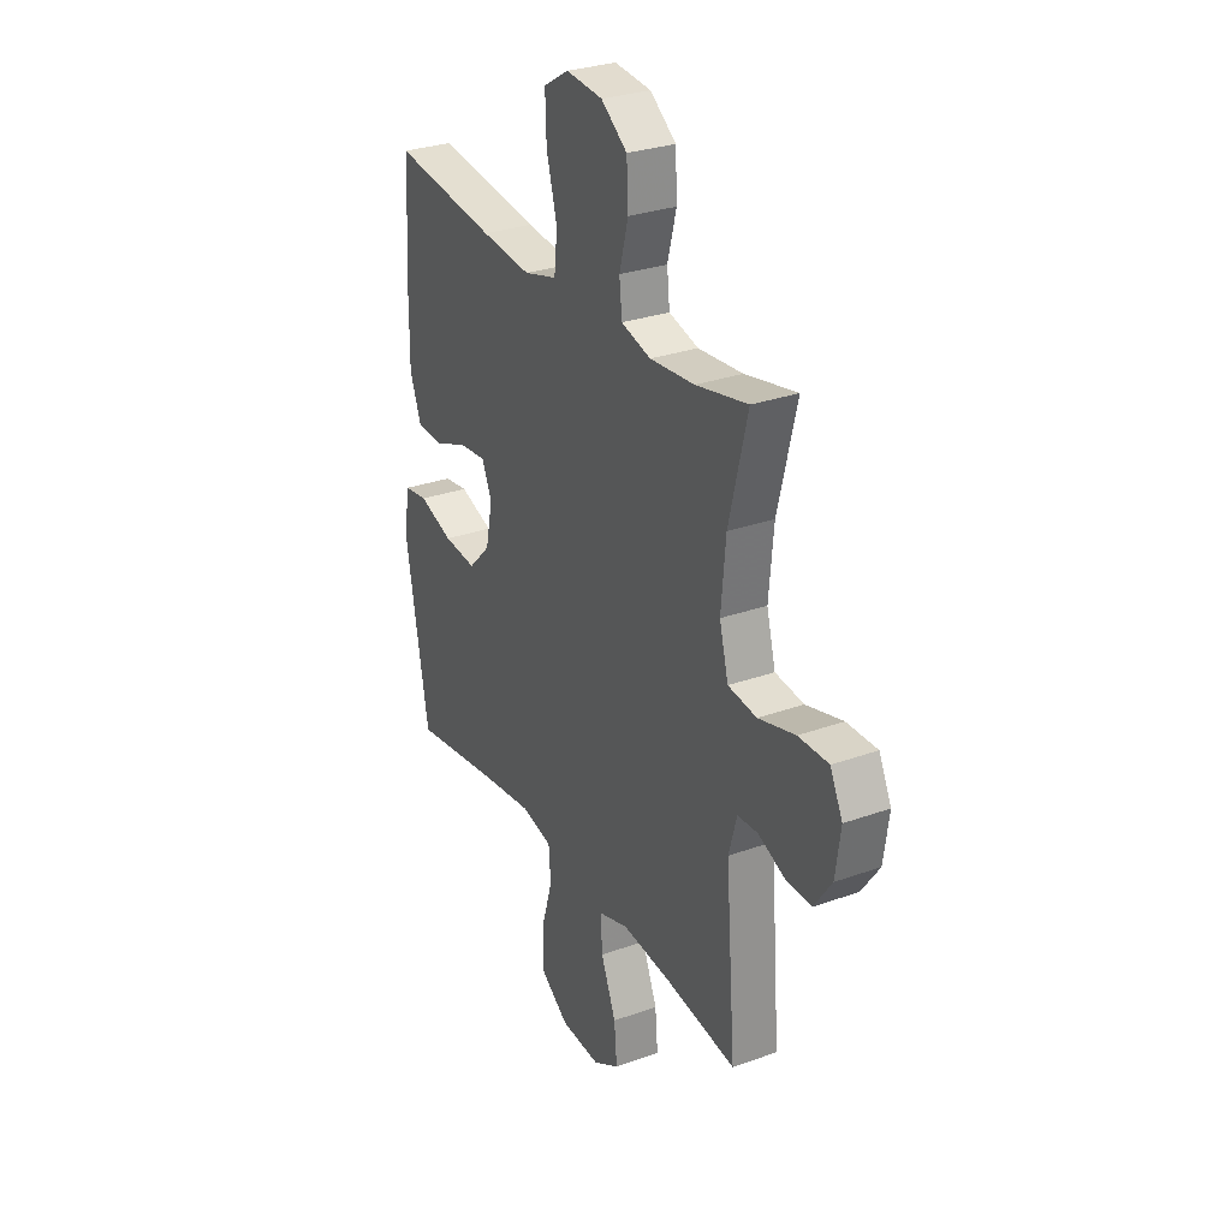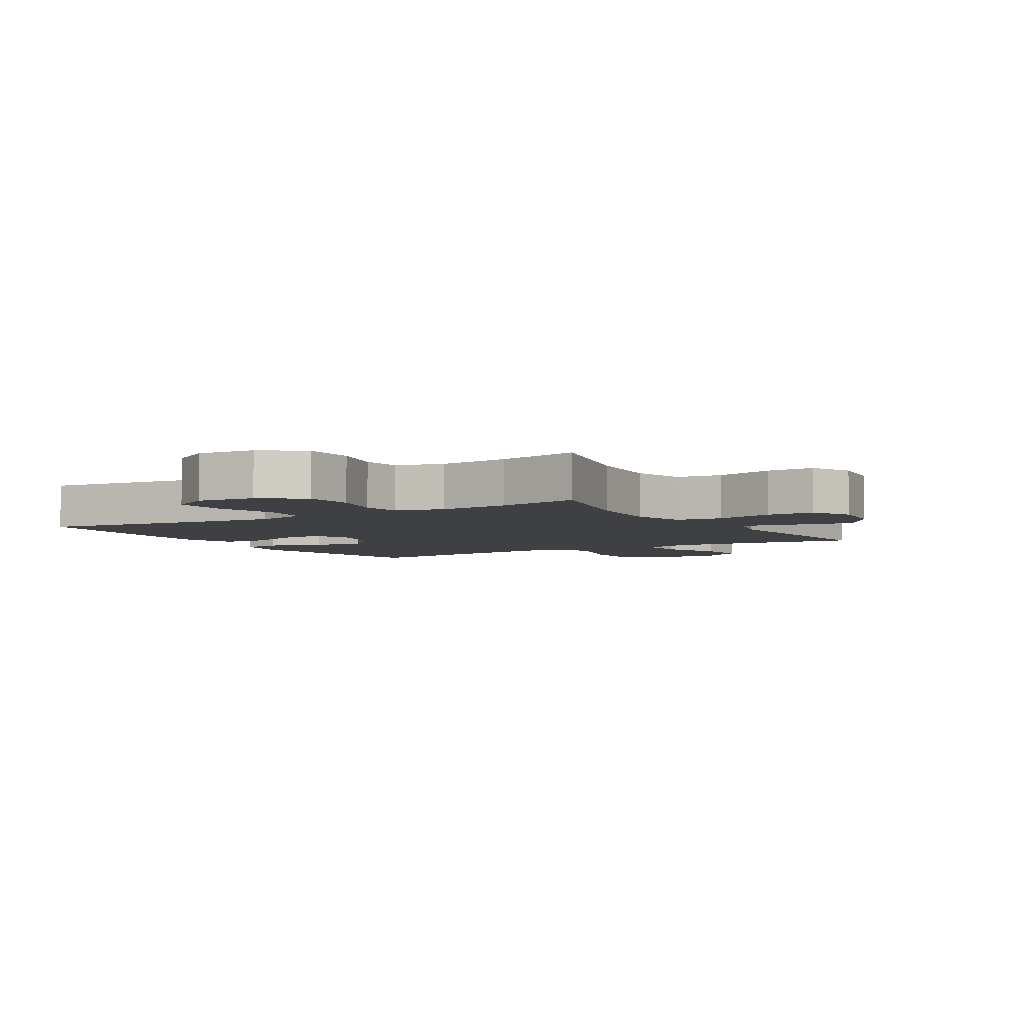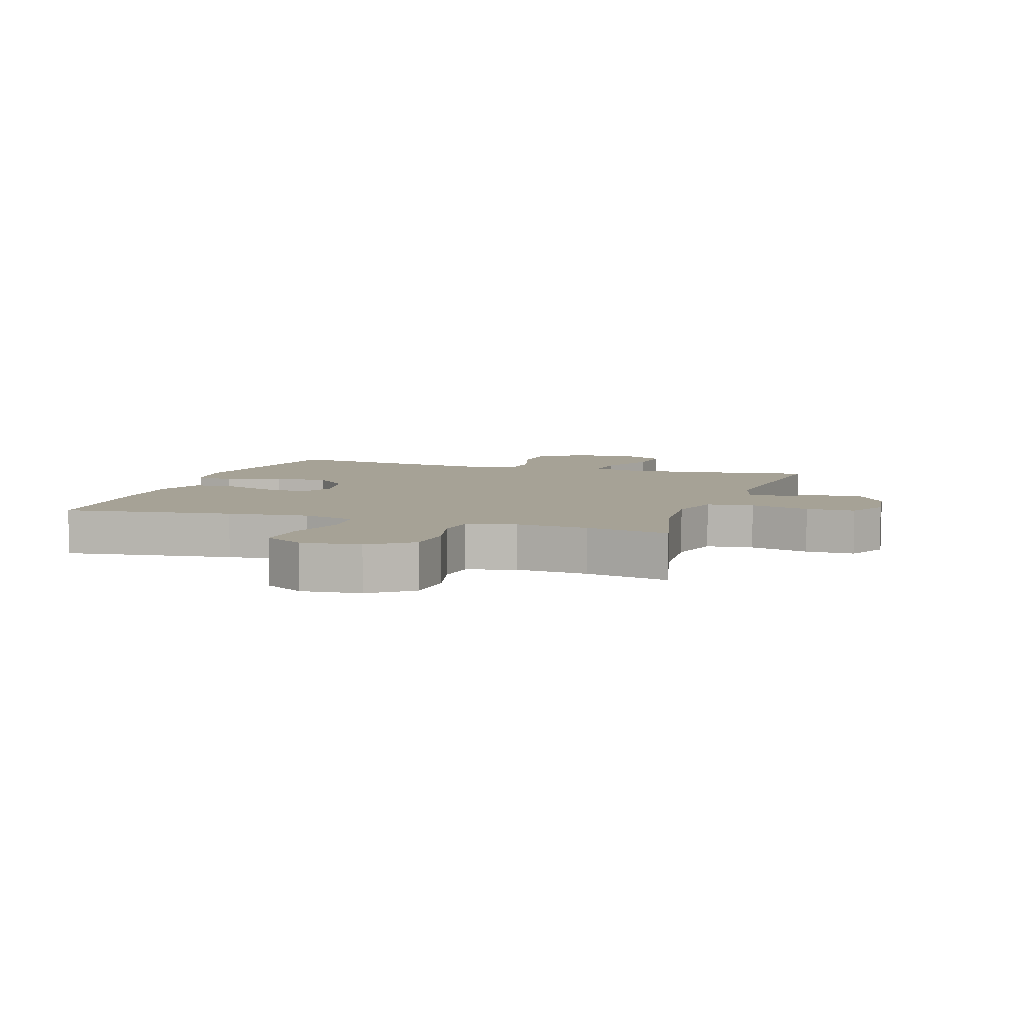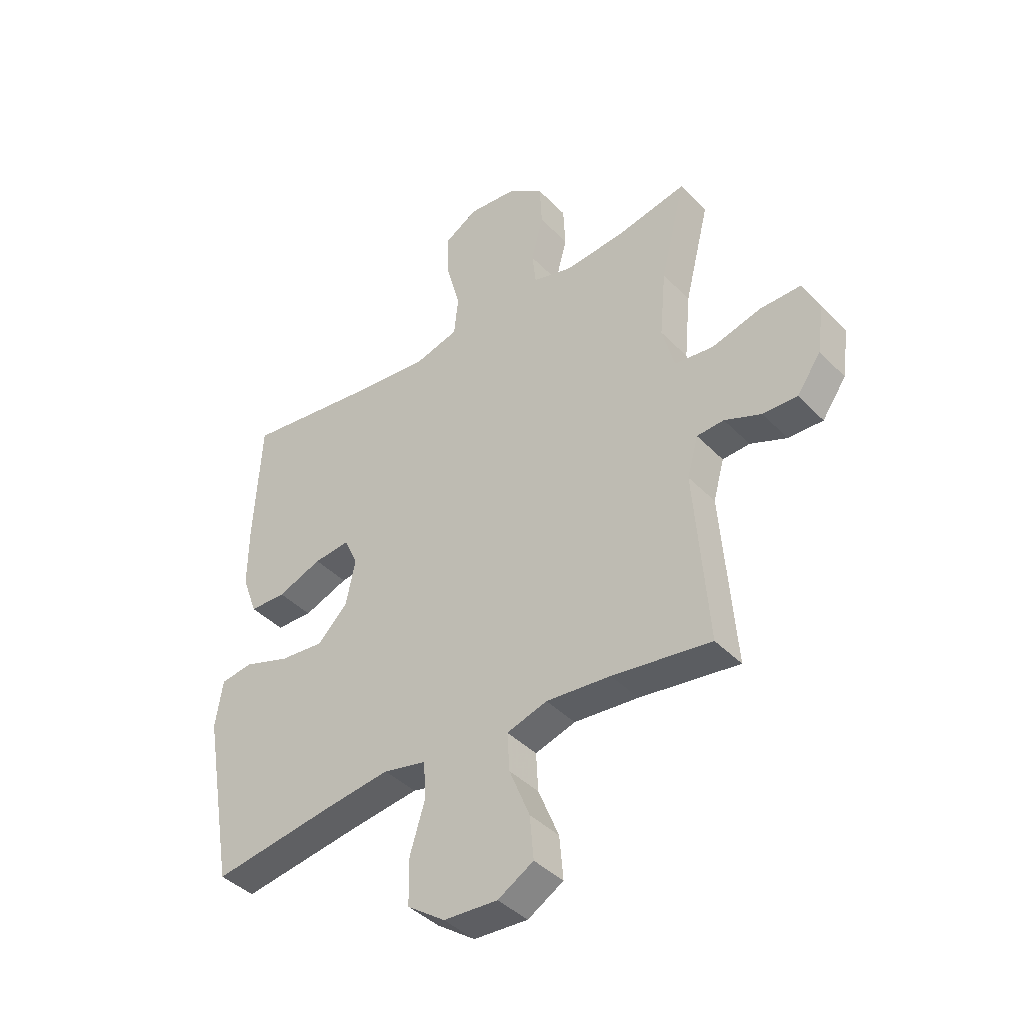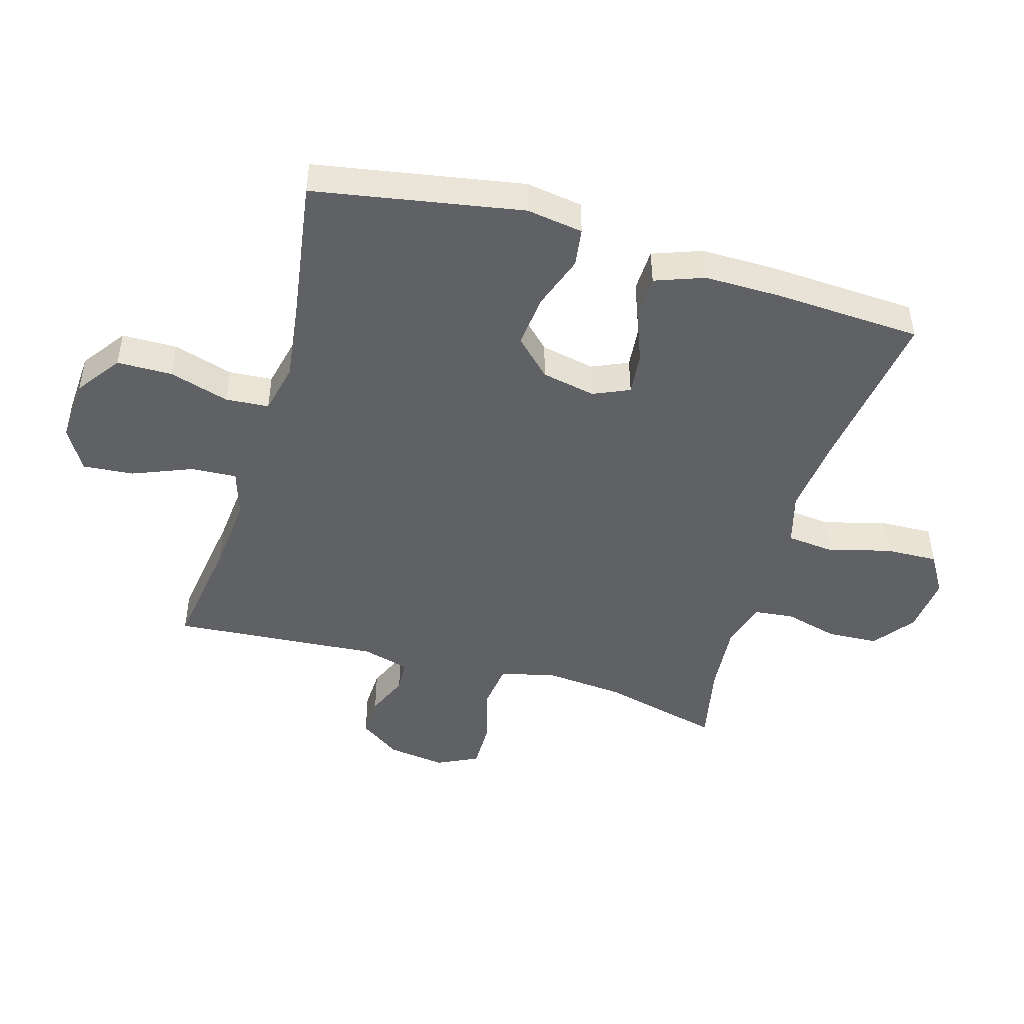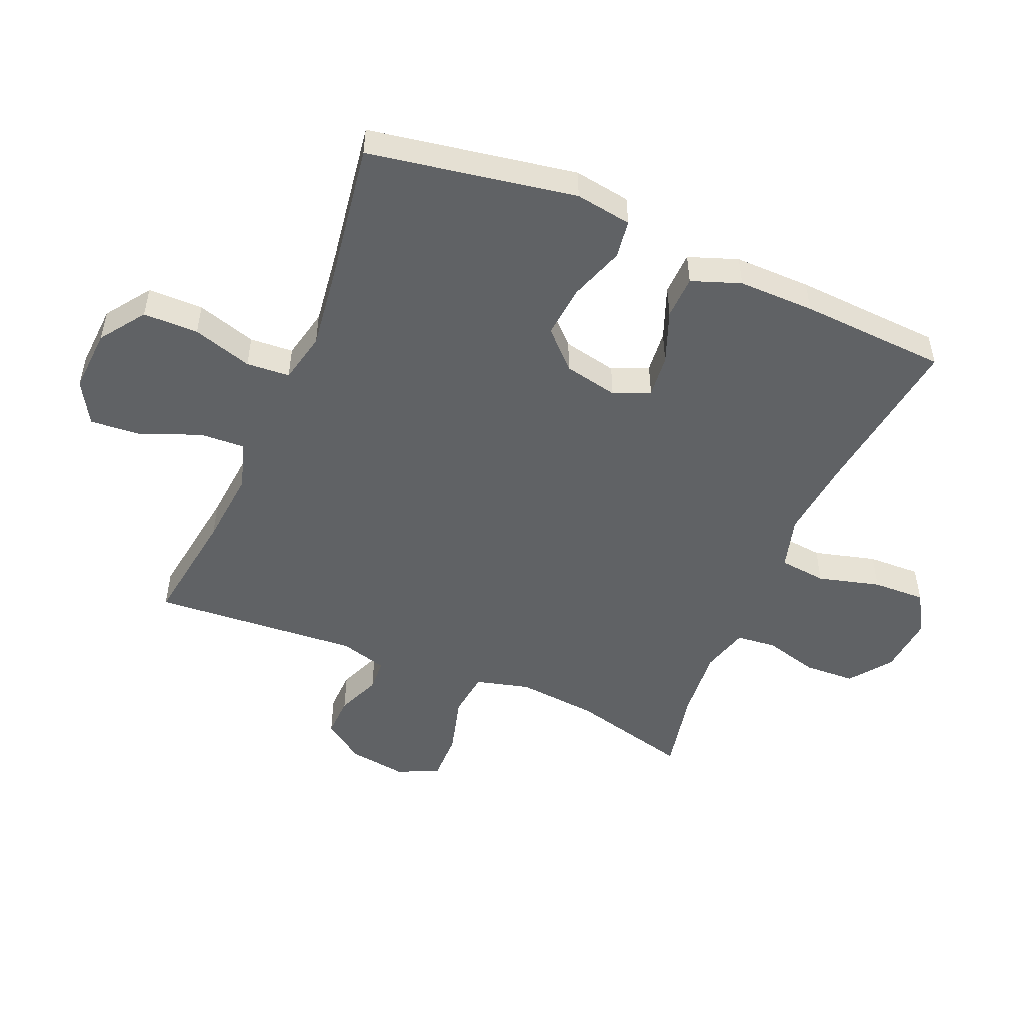
<metadata>
{"format":"obj","ext":"obj","renderer":"f3d","projection":"perspective","resolution":1024,"background":"white","views":[{"elev":29.3,"azim":62.0,"up":"+Z"},{"elev":-4.7,"azim":31.4,"up":"+Y"},{"elev":6.3,"azim":18.2,"up":"+Y"},{"elev":-41.2,"azim":39.3,"up":"+Z"},{"elev":-46.4,"azim":-106.3,"up":"+Y"},{"elev":-50.5,"azim":-113.1,"up":"+Y"}]}
</metadata>
<code>
v 0.5 0.07 -0.5
v 0.311 0.07 -0.473
v 0.188 0.07 -0.462
v 0.111 0.07 -0.486
v 0.115 0.07 -0.559
v 0.154 0.07 -0.655
v 0.161 0.07 -0.737
v 0.093 0.07 -0.777
v -0.01 0.07 -0.771
v -0.082 0.07 -0.72
v -0.083 0.07 -0.631
v -0.054 0.07 -0.535
v -0.059 0.07 -0.465
v -0.141 0.07 -0.447
v -0.268 0.07 -0.464
v -0.5 0.07 -0.5
v -0.559 0.07 -0.166
v -0.545 0.07 -0.075
v -0.483 0.07 -0.066
v -0.395 0.07 -0.096
v -0.31 0.07 -0.104
v -0.253 0.07 -0.046
v -0.235 0.07 0.041
v -0.261 0.07 0.099
v -0.33 0.07 0.092
v -0.415 0.07 0.059
v -0.485 0.07 0.061
v -0.514 0.07 0.14
v -0.513 0.07 0.263
v -0.5 0.07 0.5
v -0.231 0.07 0.464
v -0.102 0.07 0.451
v -0.017 0.07 0.475
v -0.009 0.07 0.551
v -0.036 0.07 0.651
v -0.039 0.07 0.736
v 0.026 0.07 0.775
v 0.12 0.07 0.766
v 0.187 0.07 0.716
v 0.191 0.07 0.634
v 0.168 0.07 0.547
v 0.175 0.07 0.483
v 0.251 0.07 0.462
v 0.366 0.07 0.472
v 0.5 0.07 0.5
v 0.452 0.07 0.307
v 0.44 0.07 0.177
v 0.463 0.07 0.09
v 0.537 0.07 0.081
v 0.632 0.07 0.107
v 0.71 0.07 0.108
v 0.742 0.07 0.042
v 0.729 0.07 -0.052
v 0.683 0.07 -0.118
v 0.617 0.07 -0.116
v 0.547 0.07 -0.087
v 0.495 0.07 -0.09
v 0.474 0.07 -0.166
v 0.5 0 -0.5
v 0.311 0 -0.473
v 0.188 0 -0.462
v 0.111 0 -0.486
v 0.115 0 -0.559
v 0.154 0 -0.655
v 0.161 0 -0.737
v 0.093 0 -0.777
v -0.01 0 -0.771
v -0.082 0 -0.72
v -0.083 0 -0.631
v -0.054 0 -0.535
v -0.059 0 -0.465
v -0.141 0 -0.447
v -0.268 0 -0.464
v -0.5 0 -0.5
v -0.559 0 -0.166
v -0.545 0 -0.075
v -0.483 0 -0.066
v -0.395 0 -0.096
v -0.31 0 -0.104
v -0.253 0 -0.046
v -0.235 0 0.041
v -0.261 0 0.099
v -0.33 0 0.092
v -0.415 0 0.059
v -0.485 0 0.061
v -0.514 0 0.14
v -0.513 0 0.263
v -0.5 0 0.5
v -0.231 0 0.464
v -0.102 0 0.451
v -0.017 0 0.475
v -0.009 0 0.551
v -0.036 0 0.651
v -0.039 0 0.736
v 0.026 0 0.775
v 0.12 0 0.766
v 0.187 0 0.716
v 0.191 0 0.634
v 0.168 0 0.547
v 0.175 0 0.483
v 0.251 0 0.462
v 0.366 0 0.472
v 0.5 0 0.5
v 0.452 0 0.307
v 0.44 0 0.177
v 0.463 0 0.09
v 0.537 0 0.081
v 0.632 0 0.107
v 0.71 0 0.108
v 0.742 0 0.042
v 0.729 0 -0.052
v 0.683 0 -0.118
v 0.617 0 -0.116
v 0.547 0 -0.087
v 0.495 0 -0.09
v 0.474 0 -0.166
f 54 55 56
f 53 54 56
f 52 53 56
f 51 52 56
f 50 51 56
f 49 50 56
f 48 49 56 57
f 47 48 57 58
f 44 45 46
f 43 44 46 47
f 58 1 2
f 47 58 2
f 43 47 2
f 42 43 2
f 39 40 41
f 38 39 41
f 37 38 41
f 36 37 41
f 35 36 41
f 34 35 41
f 33 34 41 42
f 29 30 31
f 28 29 31
f 27 28 31
f 26 27 31
f 25 26 31
f 24 25 31 32
f 42 2 3
f 33 42 3
f 32 33 3
f 24 32 3
f 23 24 3
f 18 19 20
f 17 18 20
f 16 17 20
f 15 16 20
f 14 15 20 21
f 13 14 21 22
f 10 11 12
f 9 10 12
f 8 9 12
f 7 8 12
f 6 7 12
f 5 6 12
f 4 5 12 13
f 13 22 23
f 4 13 23
f 3 4 23
f 114 113 112
f 114 112 111
f 114 111 110
f 114 110 109
f 114 109 108
f 114 108 107
f 115 114 107 106
f 116 115 106 105
f 104 103 102
f 105 104 102 101
f 60 59 116
f 60 116 105
f 60 105 101
f 60 101 100
f 99 98 97
f 99 97 96
f 99 96 95
f 99 95 94
f 99 94 93
f 99 93 92
f 100 99 92 91
f 89 88 87
f 89 87 86
f 89 86 85
f 89 85 84
f 89 84 83
f 90 89 83 82
f 61 60 100
f 61 100 91
f 61 91 90
f 61 90 82
f 61 82 81
f 78 77 76
f 78 76 75
f 78 75 74
f 78 74 73
f 79 78 73 72
f 80 79 72 71
f 70 69 68
f 70 68 67
f 70 67 66
f 70 66 65
f 70 65 64
f 70 64 63
f 71 70 63 62
f 81 80 71
f 81 71 62
f 81 62 61
f 1 59 60 2
f 2 60 61 3
f 3 61 62 4
f 4 62 63 5
f 5 63 64 6
f 6 64 65 7
f 7 65 66 8
f 8 66 67 9
f 9 67 68 10
f 10 68 69 11
f 11 69 70 12
f 12 70 71 13
f 13 71 72 14
f 14 72 73 15
f 15 73 74 16
f 16 74 75 17
f 17 75 76 18
f 18 76 77 19
f 19 77 78 20
f 20 78 79 21
f 21 79 80 22
f 22 80 81 23
f 23 81 82 24
f 24 82 83 25
f 25 83 84 26
f 26 84 85 27
f 27 85 86 28
f 28 86 87 29
f 29 87 88 30
f 30 88 89 31
f 31 89 90 32
f 32 90 91 33
f 33 91 92 34
f 34 92 93 35
f 35 93 94 36
f 36 94 95 37
f 37 95 96 38
f 38 96 97 39
f 39 97 98 40
f 40 98 99 41
f 41 99 100 42
f 42 100 101 43
f 43 101 102 44
f 44 102 103 45
f 45 103 104 46
f 46 104 105 47
f 47 105 106 48
f 48 106 107 49
f 49 107 108 50
f 50 108 109 51
f 51 109 110 52
f 52 110 111 53
f 53 111 112 54
f 54 112 113 55
f 55 113 114 56
f 56 114 115 57
f 57 115 116 58
f 58 116 59 1

</code>
